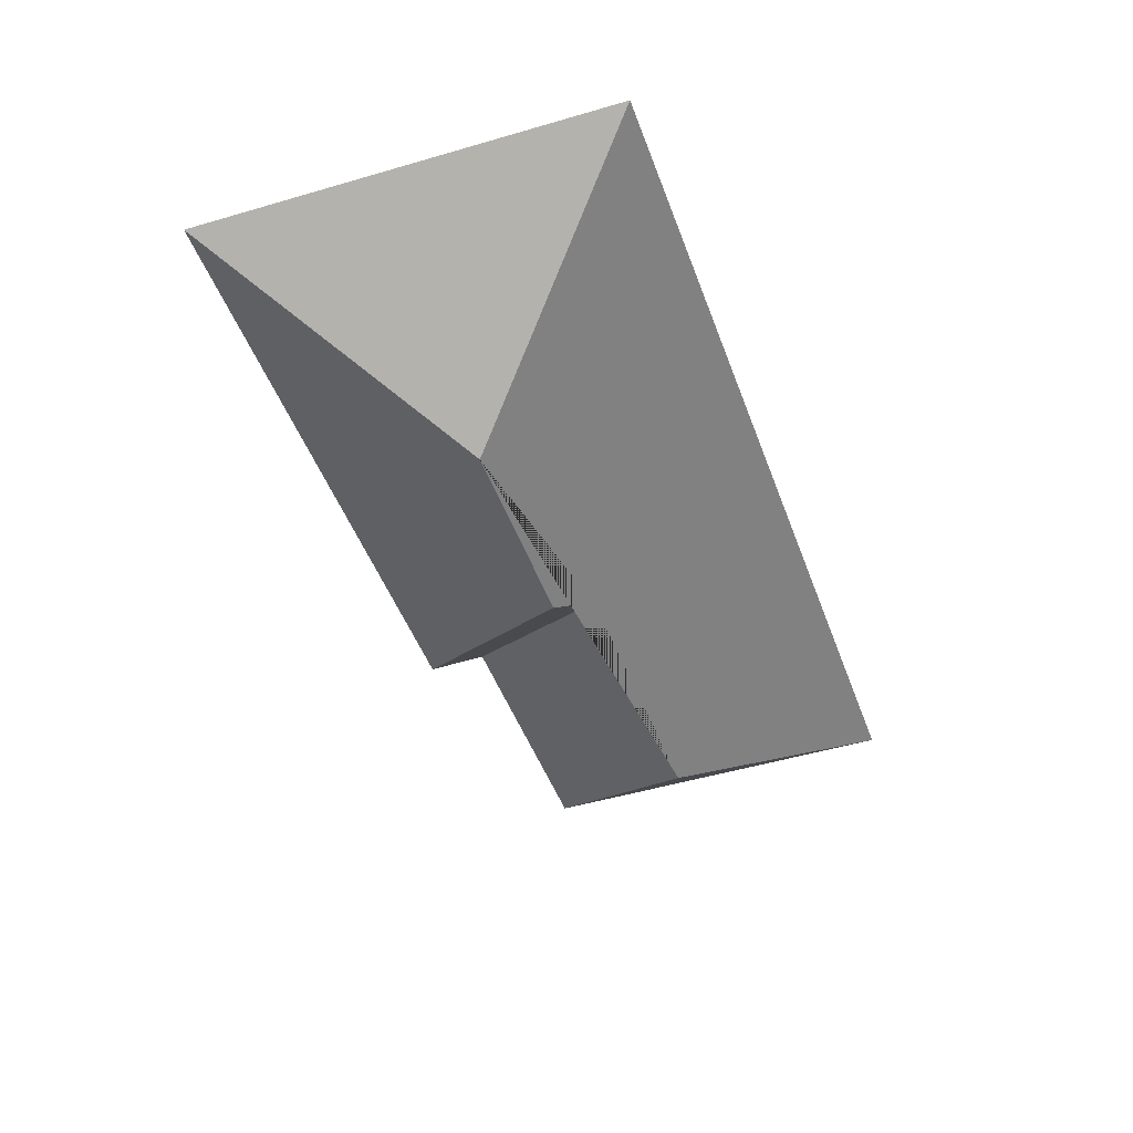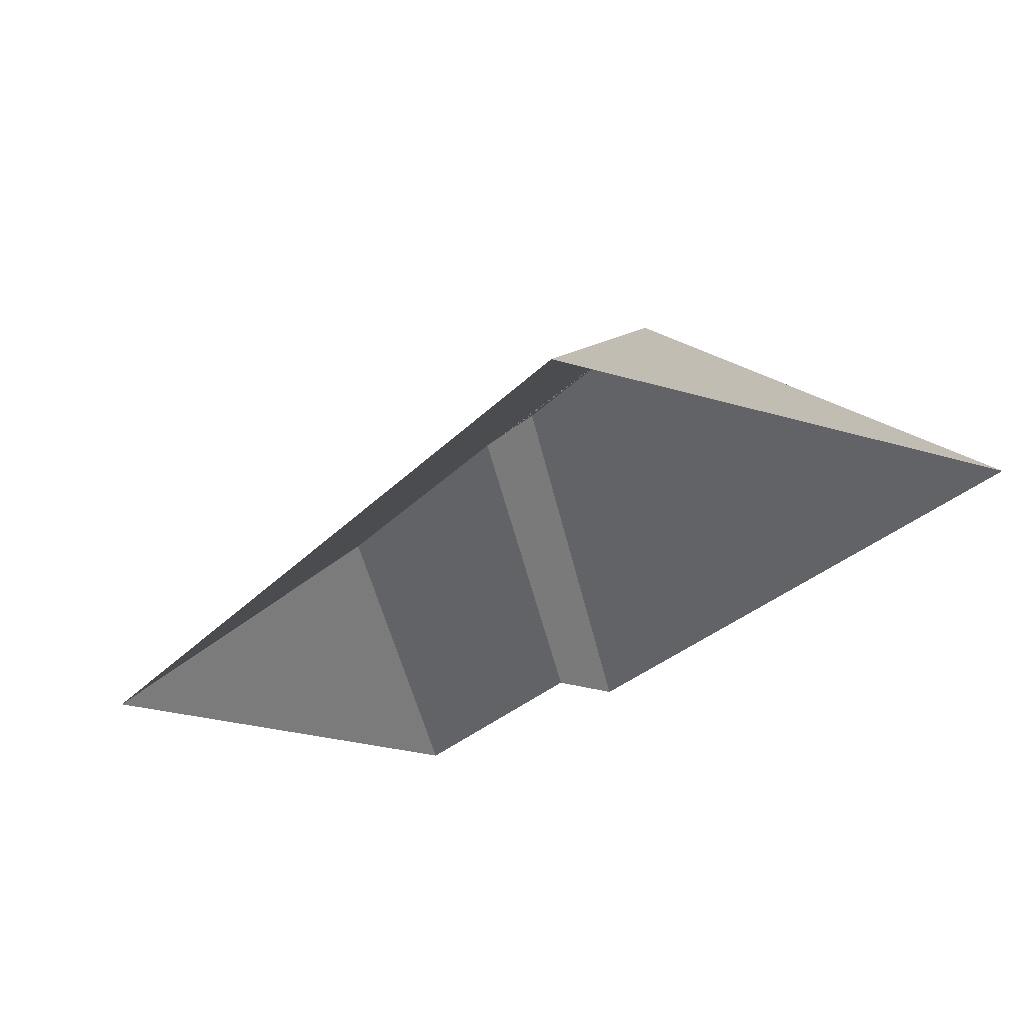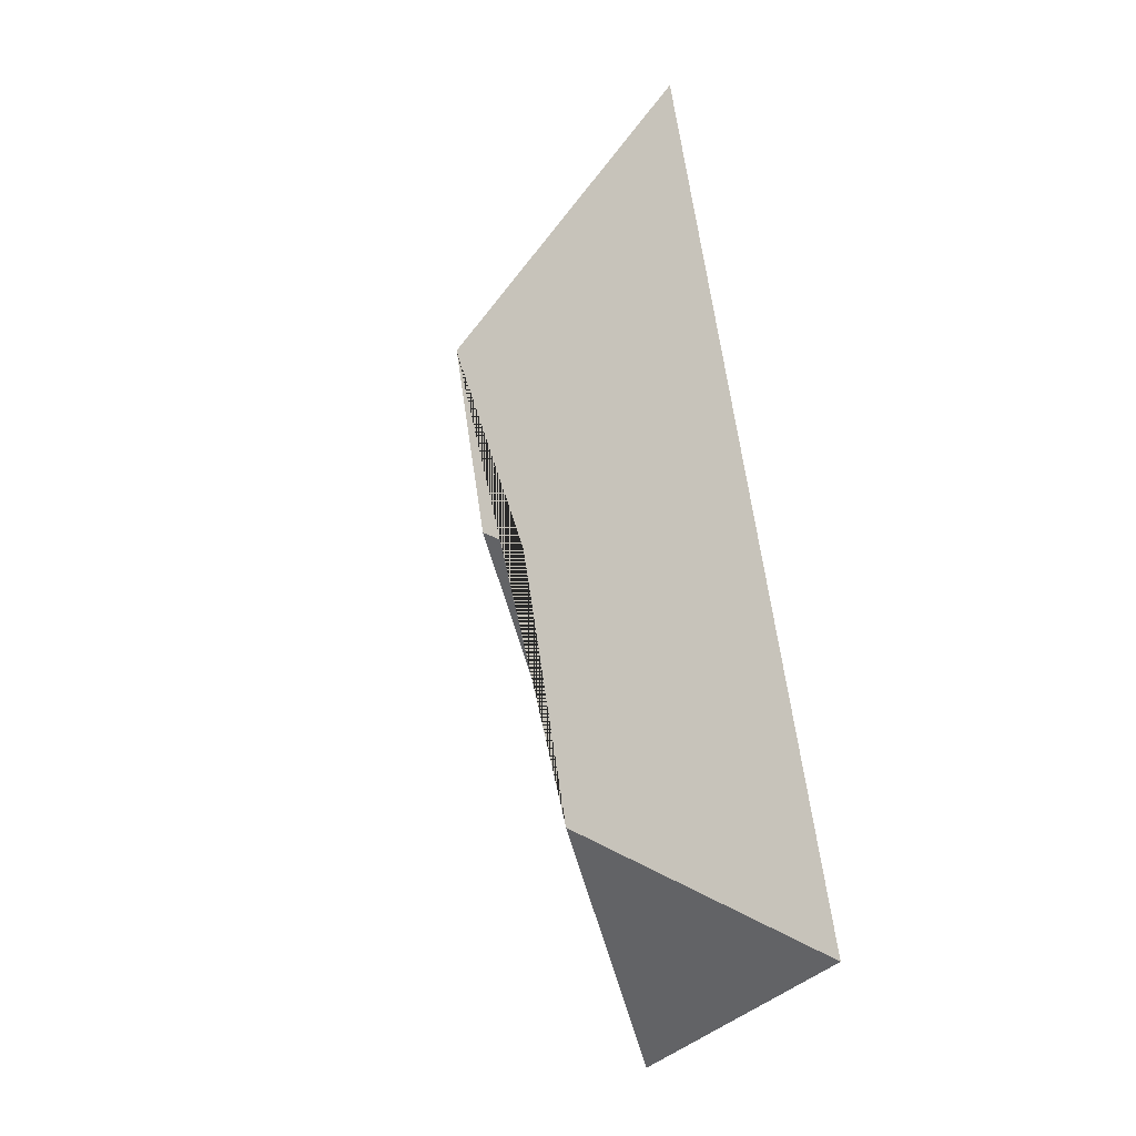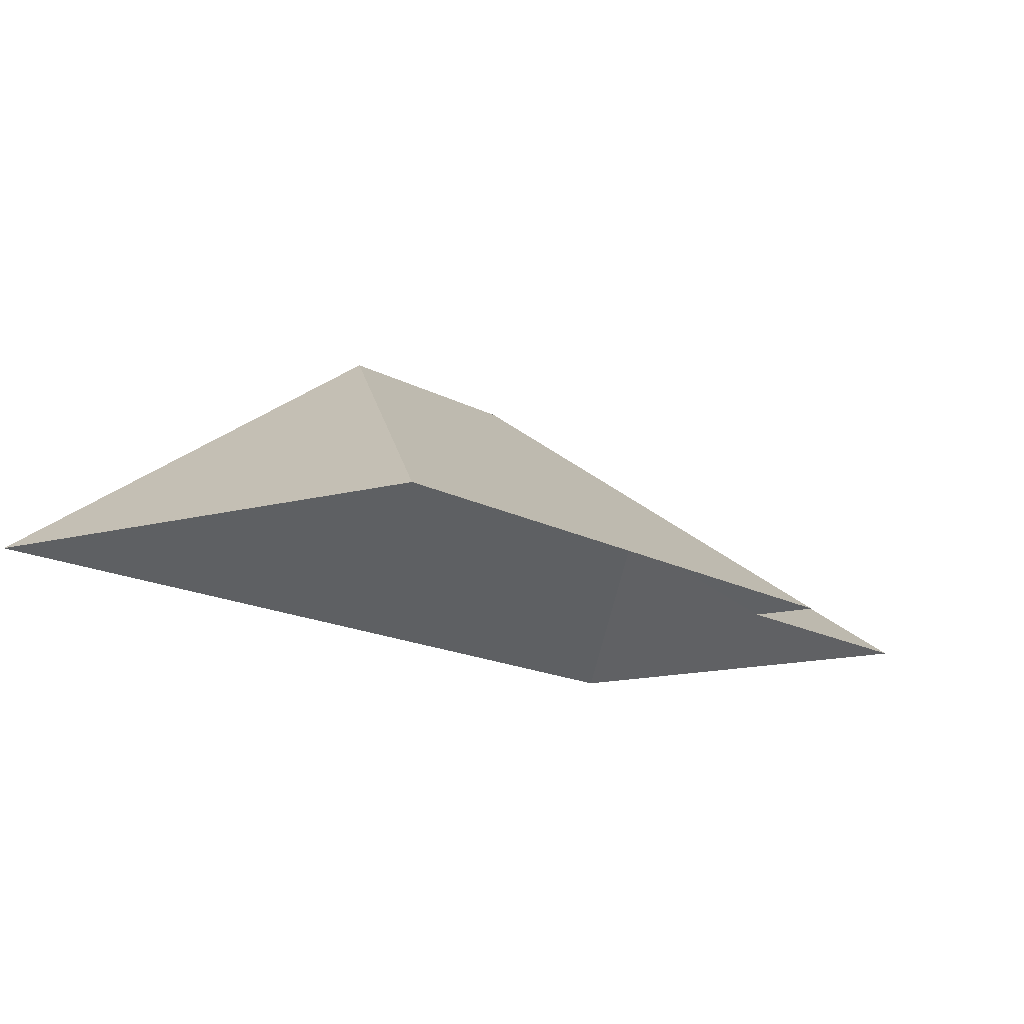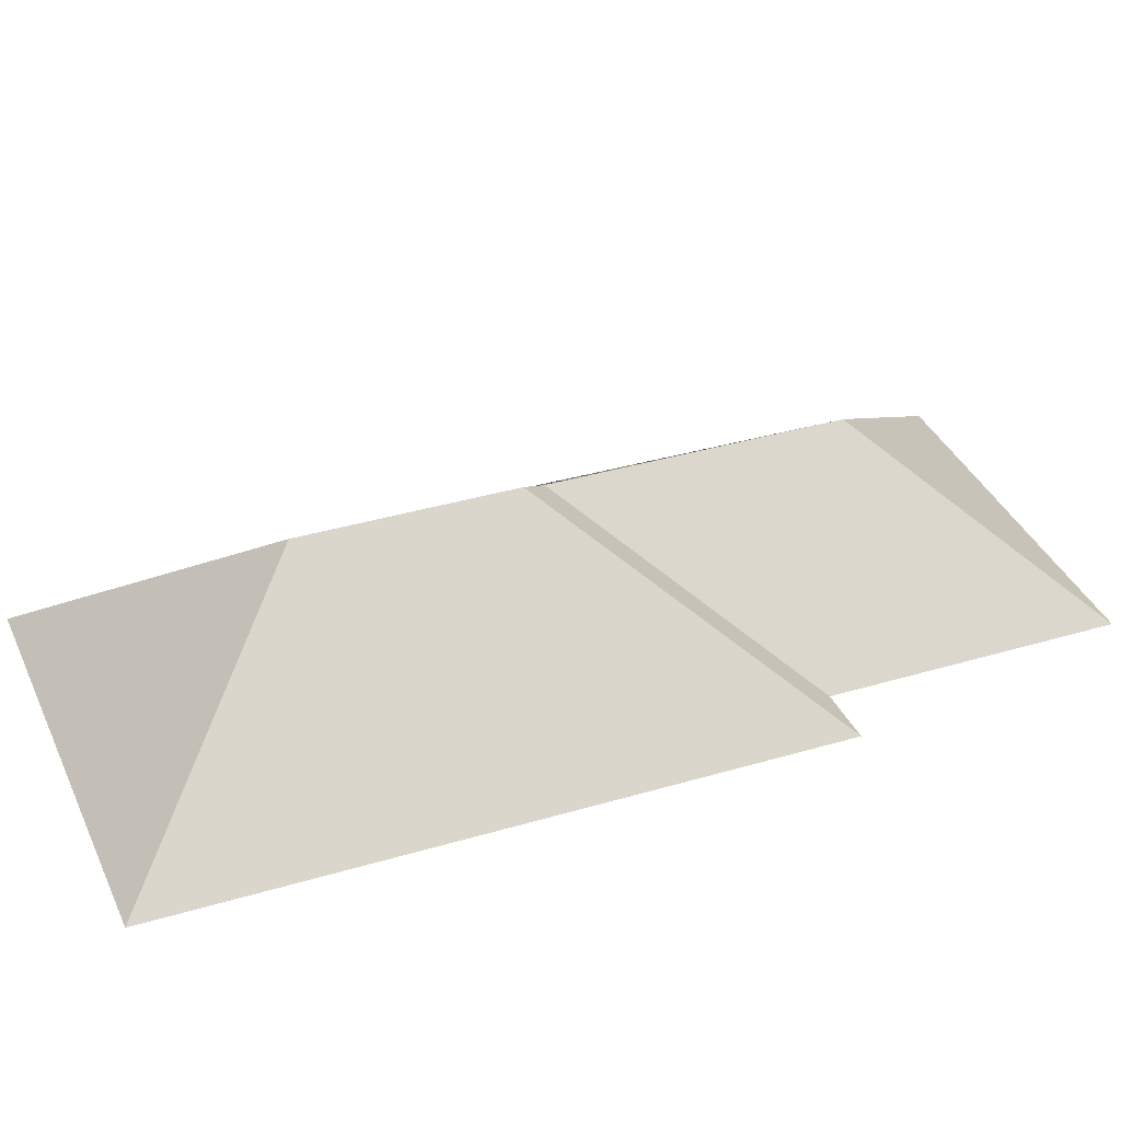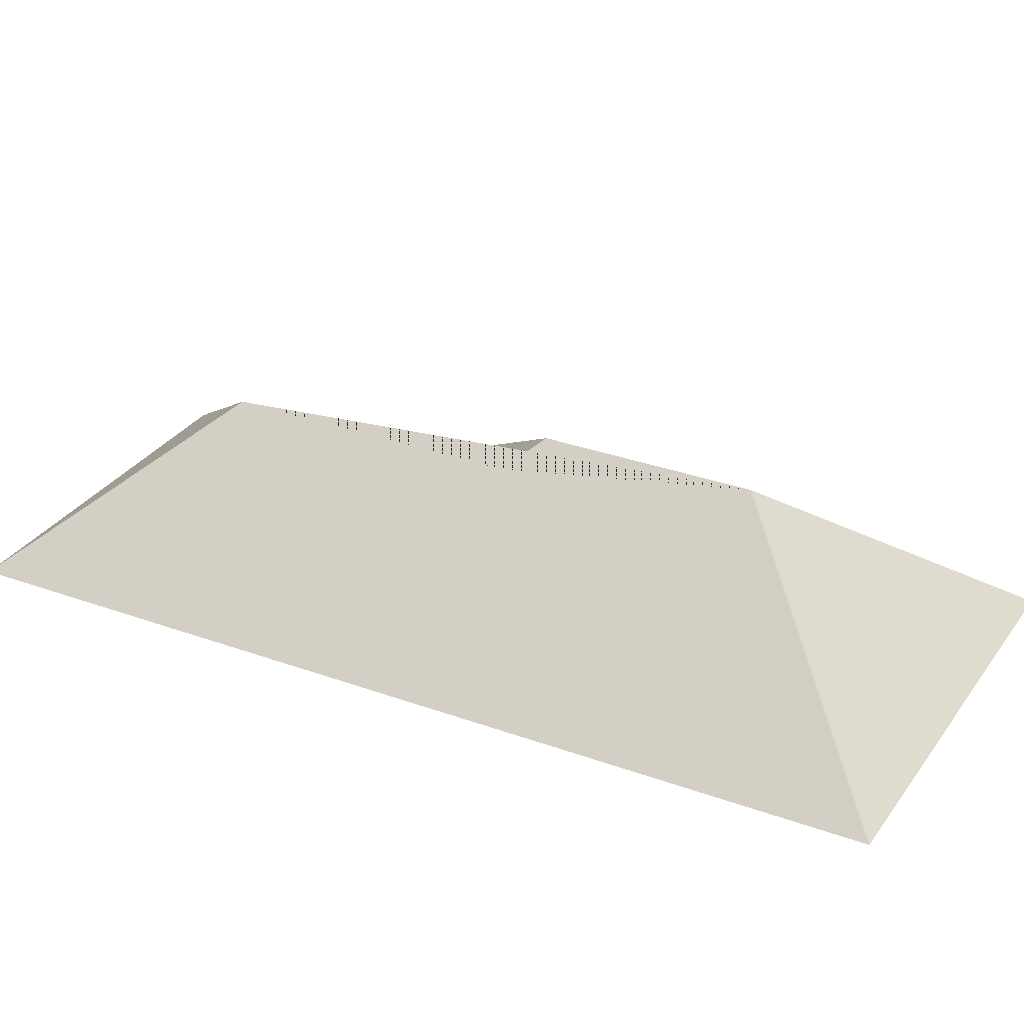
<metadata>
{"format":"obj","ext":"obj","renderer":"f3d","projection":"perspective","resolution":1024,"background":"white","views":[{"elev":45.4,"azim":179.2,"up":"+Z"},{"elev":-23.2,"azim":-10.0,"up":"+Y"},{"elev":-6.8,"azim":-116.8,"up":"+Z"},{"elev":-12.6,"azim":53.1,"up":"+Y"},{"elev":35.7,"azim":87.1,"up":"+Y"},{"elev":30.2,"azim":-43.2,"up":"+Y"}]}
</metadata>
<code>
o BK39_500_015032_0034_roof
v 295.5 75 -74.05
v 132.5 75 -19.09
v 187.2 145 -125.6
v 160.8 145 -204
v 144.9 134.8 -211.9
v 213.8 75 -316.1
v 191.8 75 -308.1
v 108.1 134.6 -320.5
v 155.6 75 -414.5
v 15.1 75 -367.2
v 295.5 0 -74.05
v 132.5 0 -19.09
v 15.1 0 -367.2
v 155.6 0 -414.5
v 191.8 0 -308.1
v 213.8 0 -316.1
f 2 3 1
f 4 6 1 3
f 6 7 5 4
f 7 9 8 5
f 3 4 5 8 10 2
f 10 9 8

</code>
